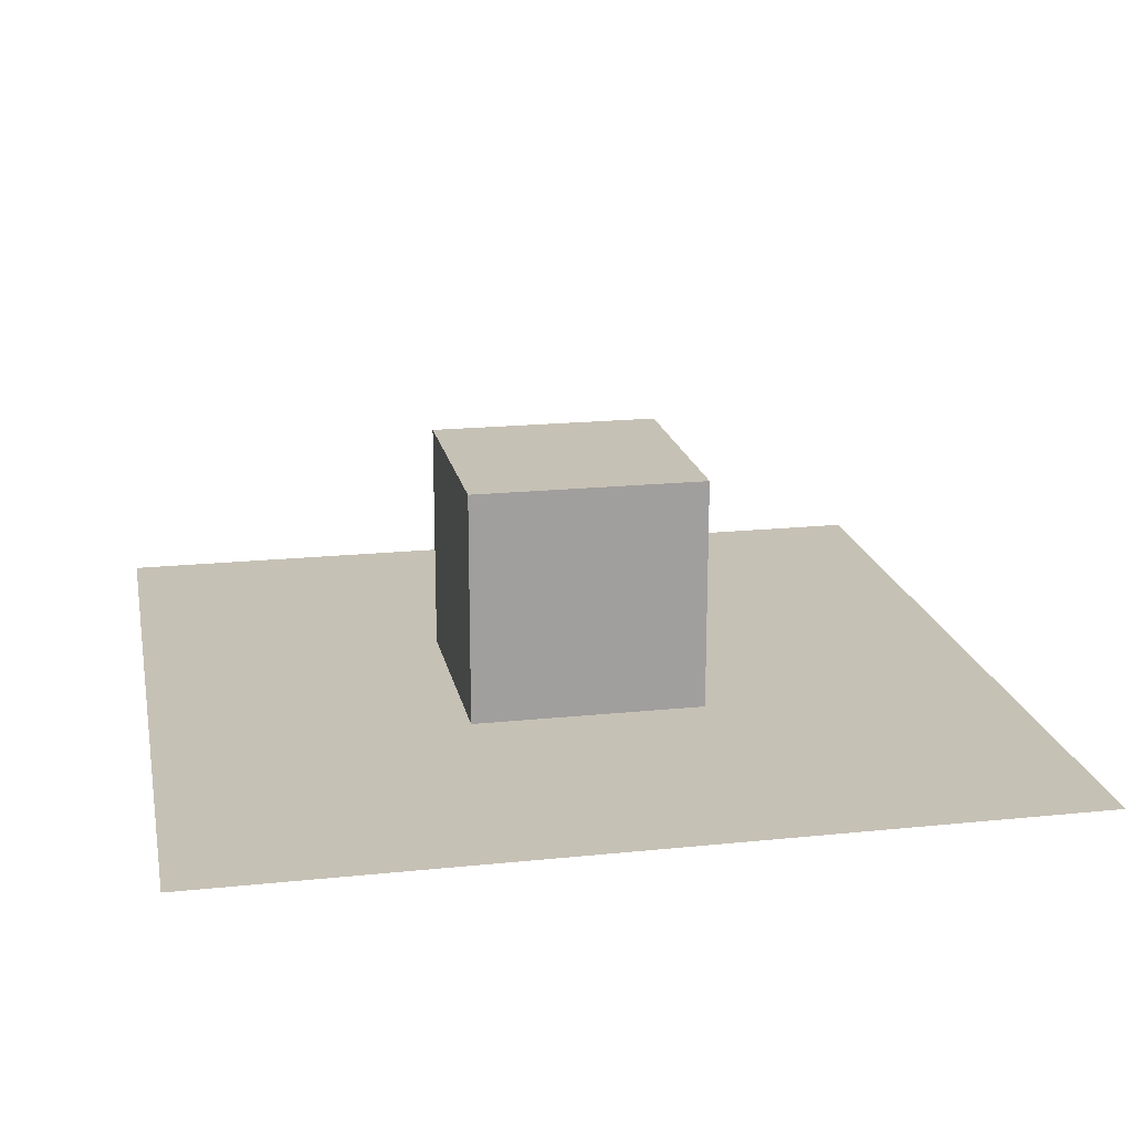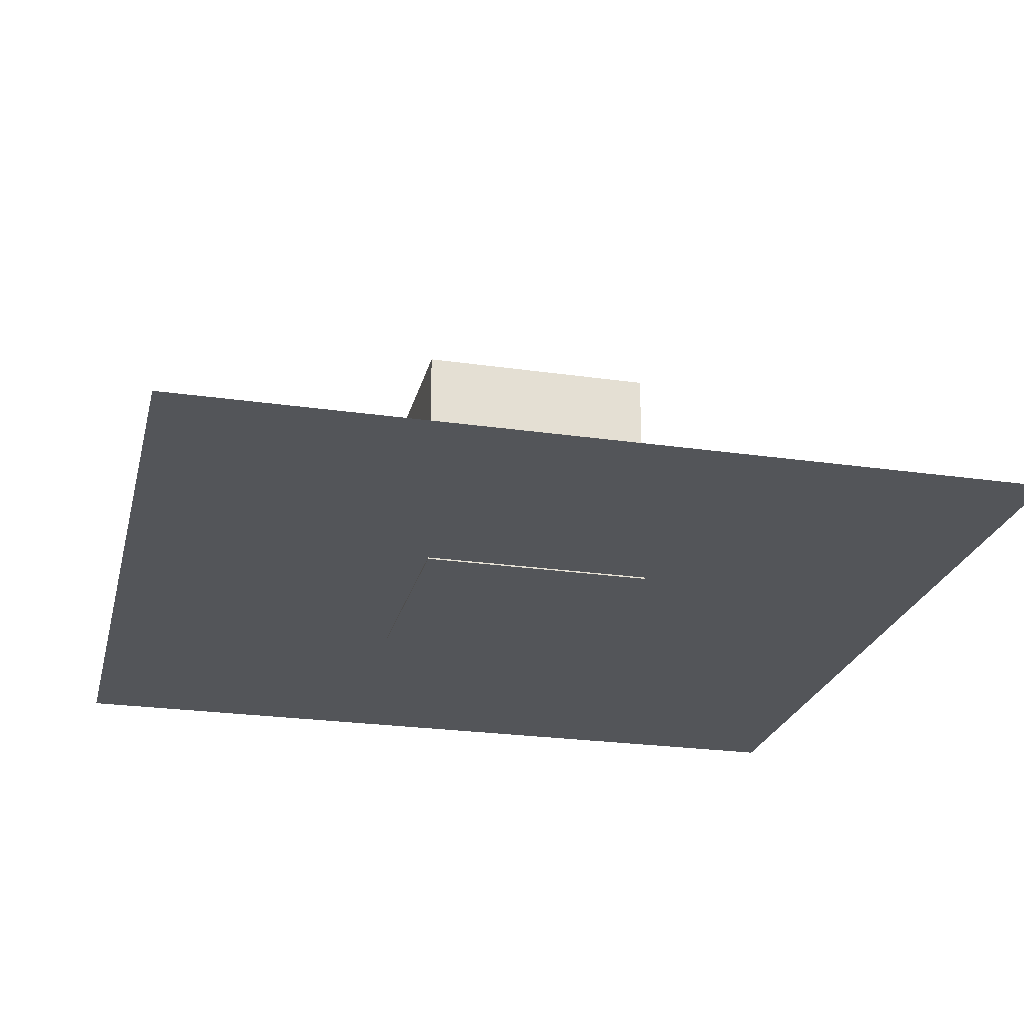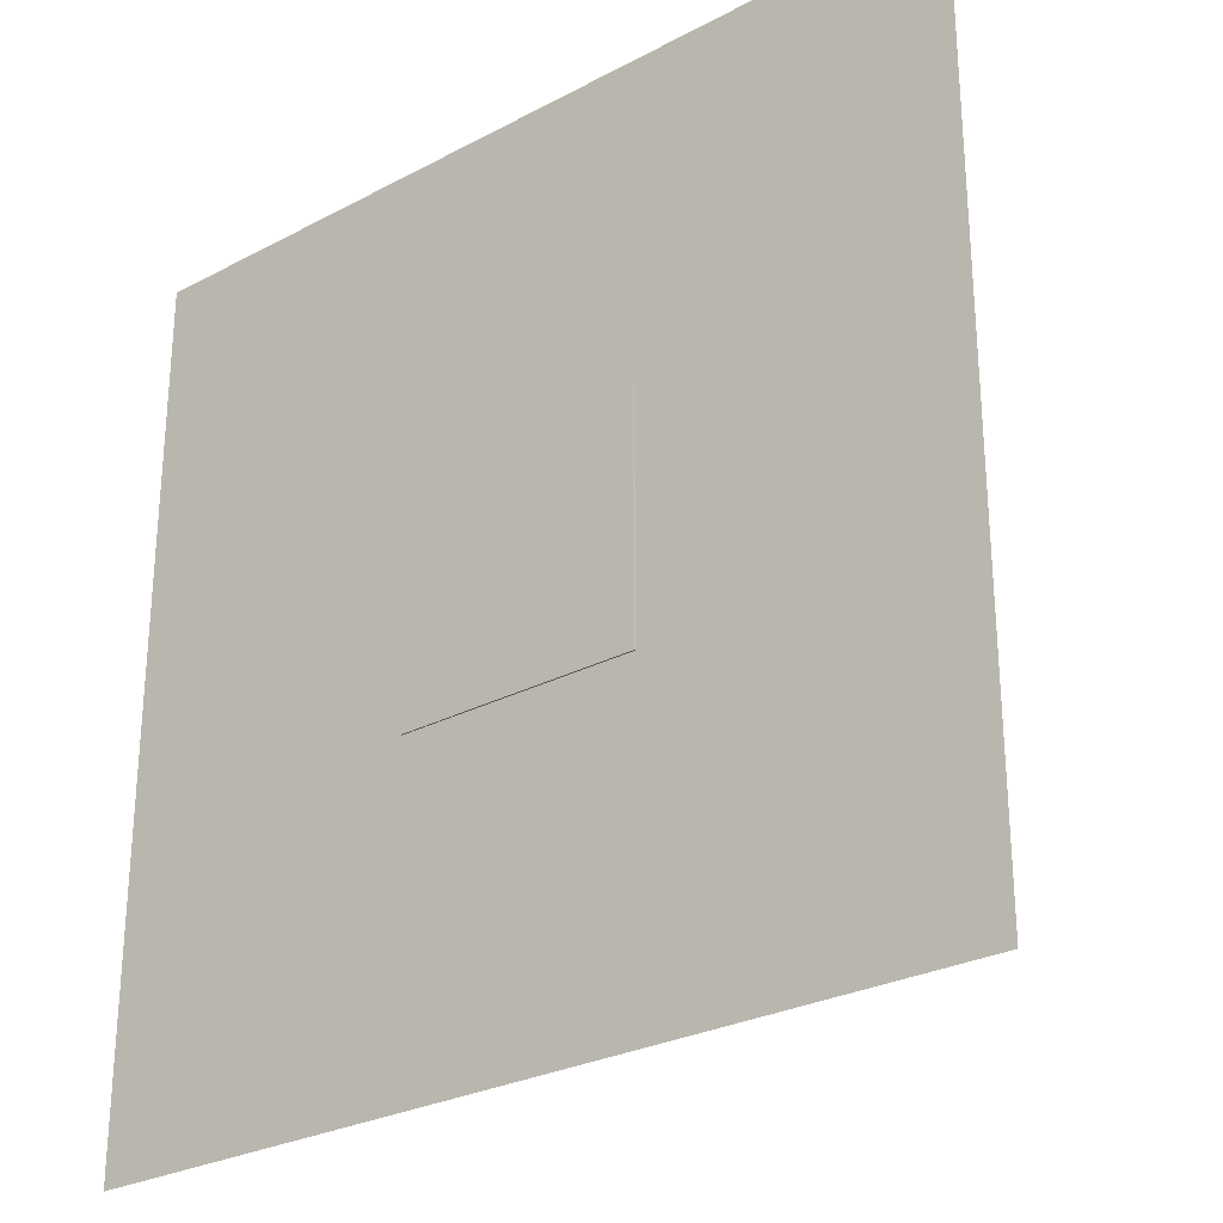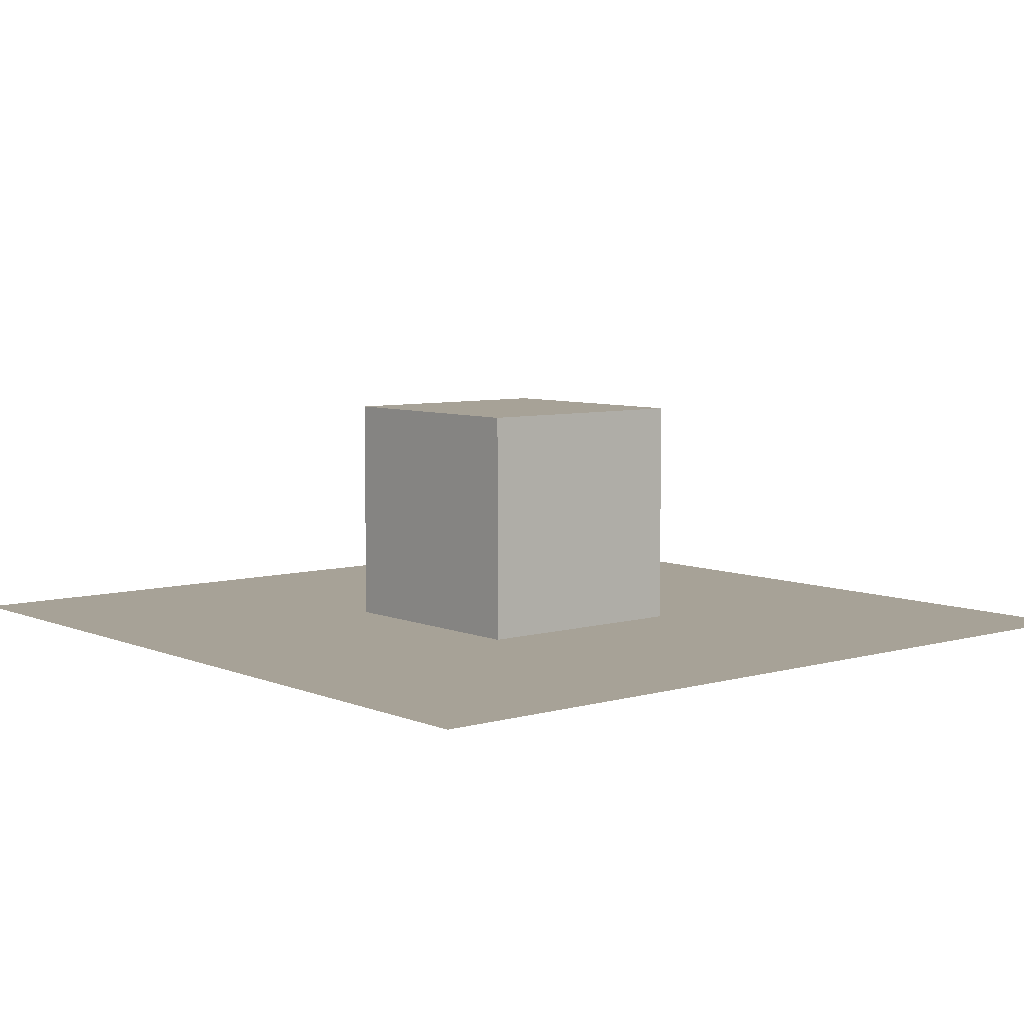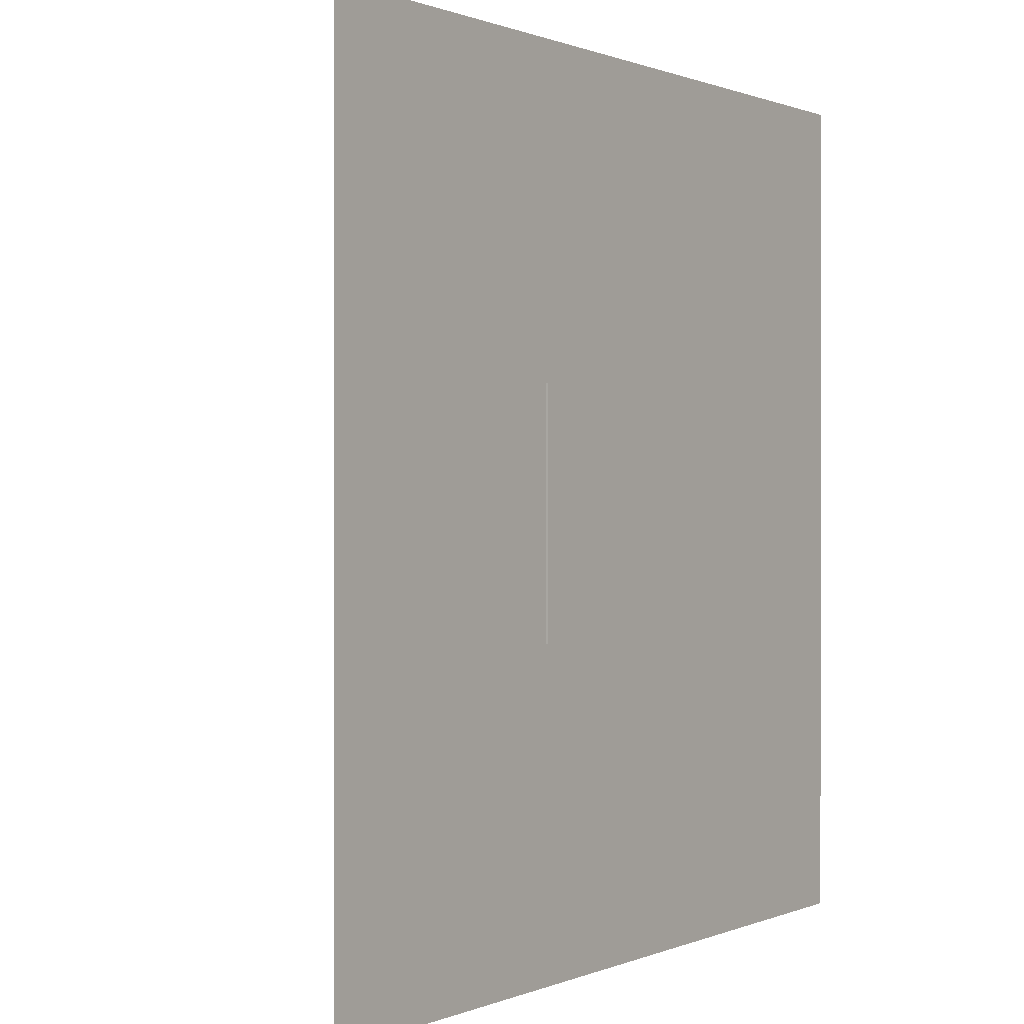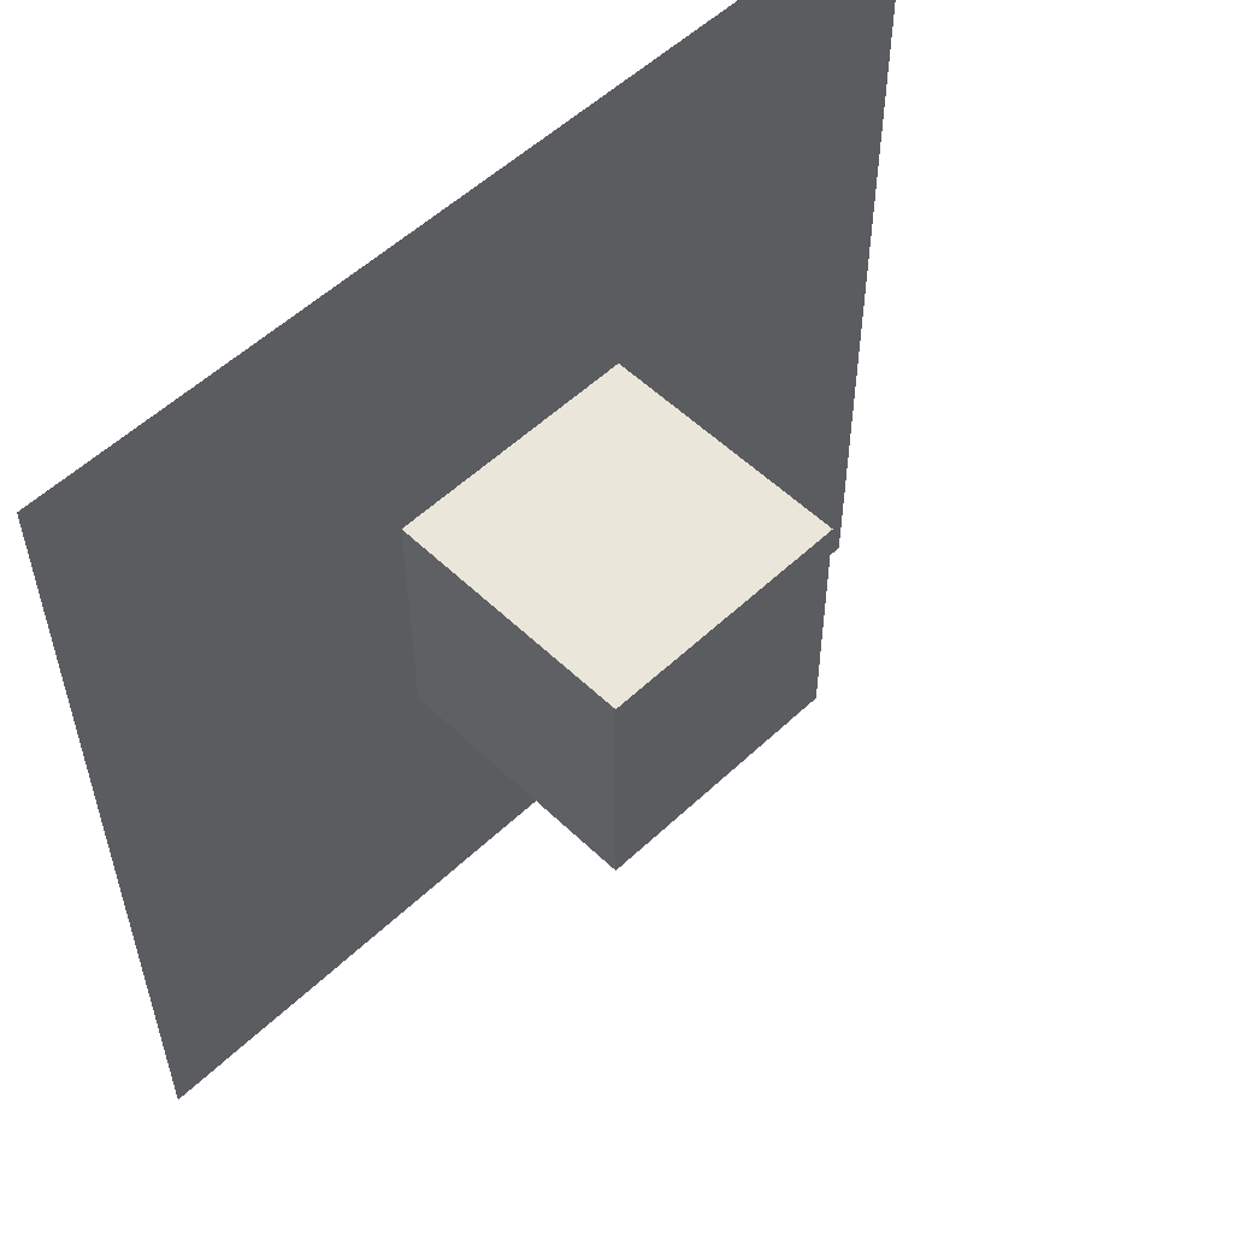
<metadata>
{"format":"obj","ext":"obj","renderer":"f3d","projection":"perspective","resolution":1024,"background":"white","views":[{"elev":18.7,"azim":-11.2,"up":"+Y"},{"elev":-24.4,"azim":76.6,"up":"+Y"},{"elev":-27.4,"azim":39.2,"up":"+Z"},{"elev":6.6,"azim":50.2,"up":"+Y"},{"elev":0.5,"azim":-56.1,"up":"+Z"},{"elev":54.9,"azim":135.2,"up":"+Z"}]}
</metadata>
<code>
o Cube
v 1 1.987 -1
v 1 -0.01301 -1
v 1 1.987 1
v 1 -0.01301 1
v -1 1.987 -1
v -1 -0.01301 -1
v -1 1.987 1
v -1 -0.01301 1
f 5 3 1
f 3 8 4
f 7 6 8
f 2 8 6
f 1 4 2
f 5 2 6
f 5 7 3
f 3 7 8
f 7 5 6
f 2 4 8
f 1 3 4
f 5 1 2
o Plane
v -3.627 0 3.627
v 3.627 0 3.627
v -3.627 0 -3.627
v 3.627 0 -3.627
f 10 11 9
f 10 12 11

</code>
